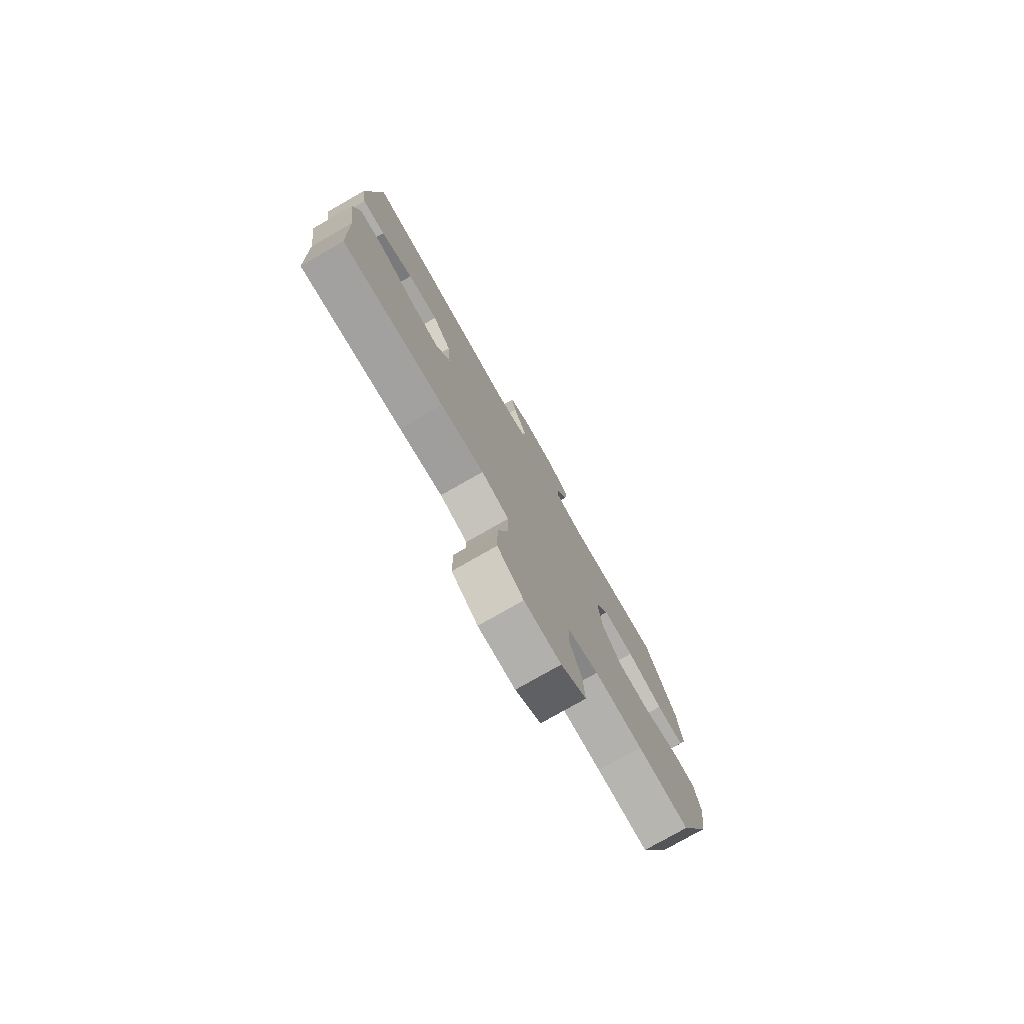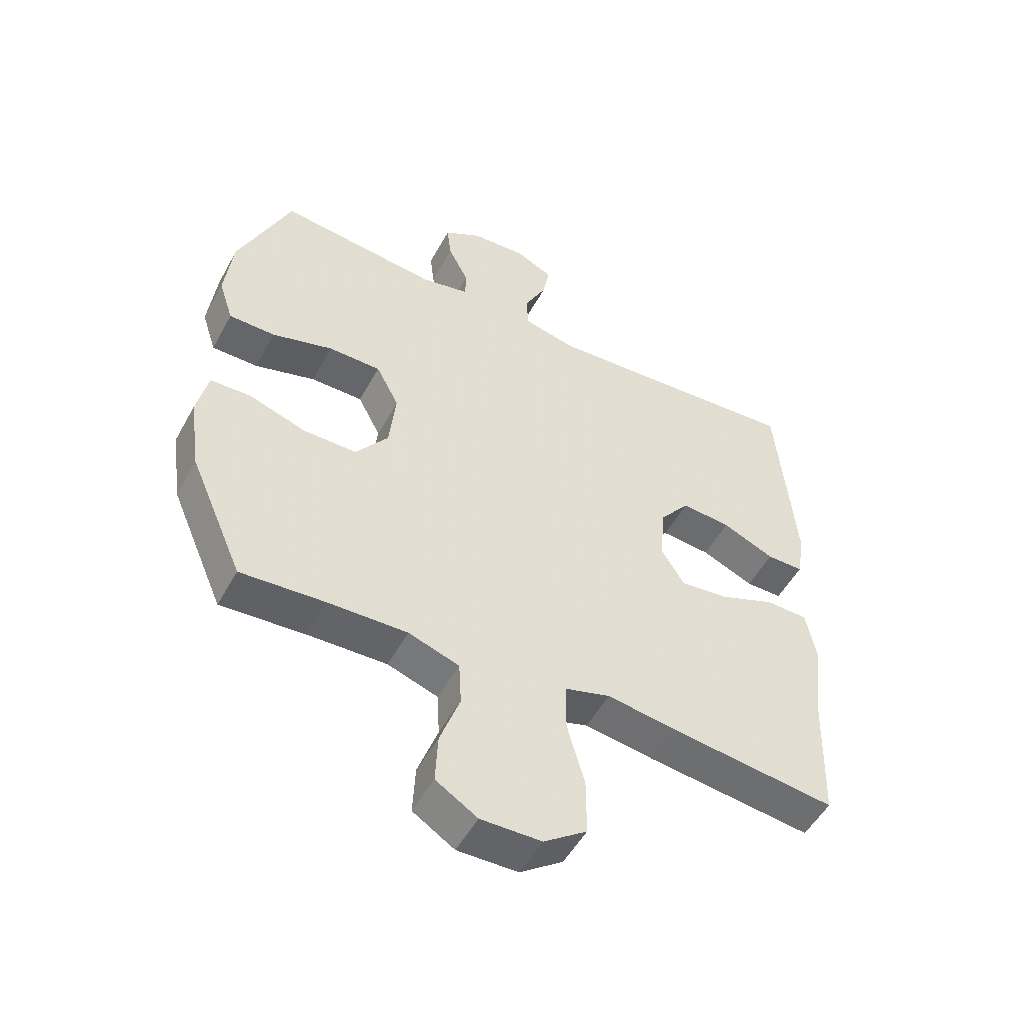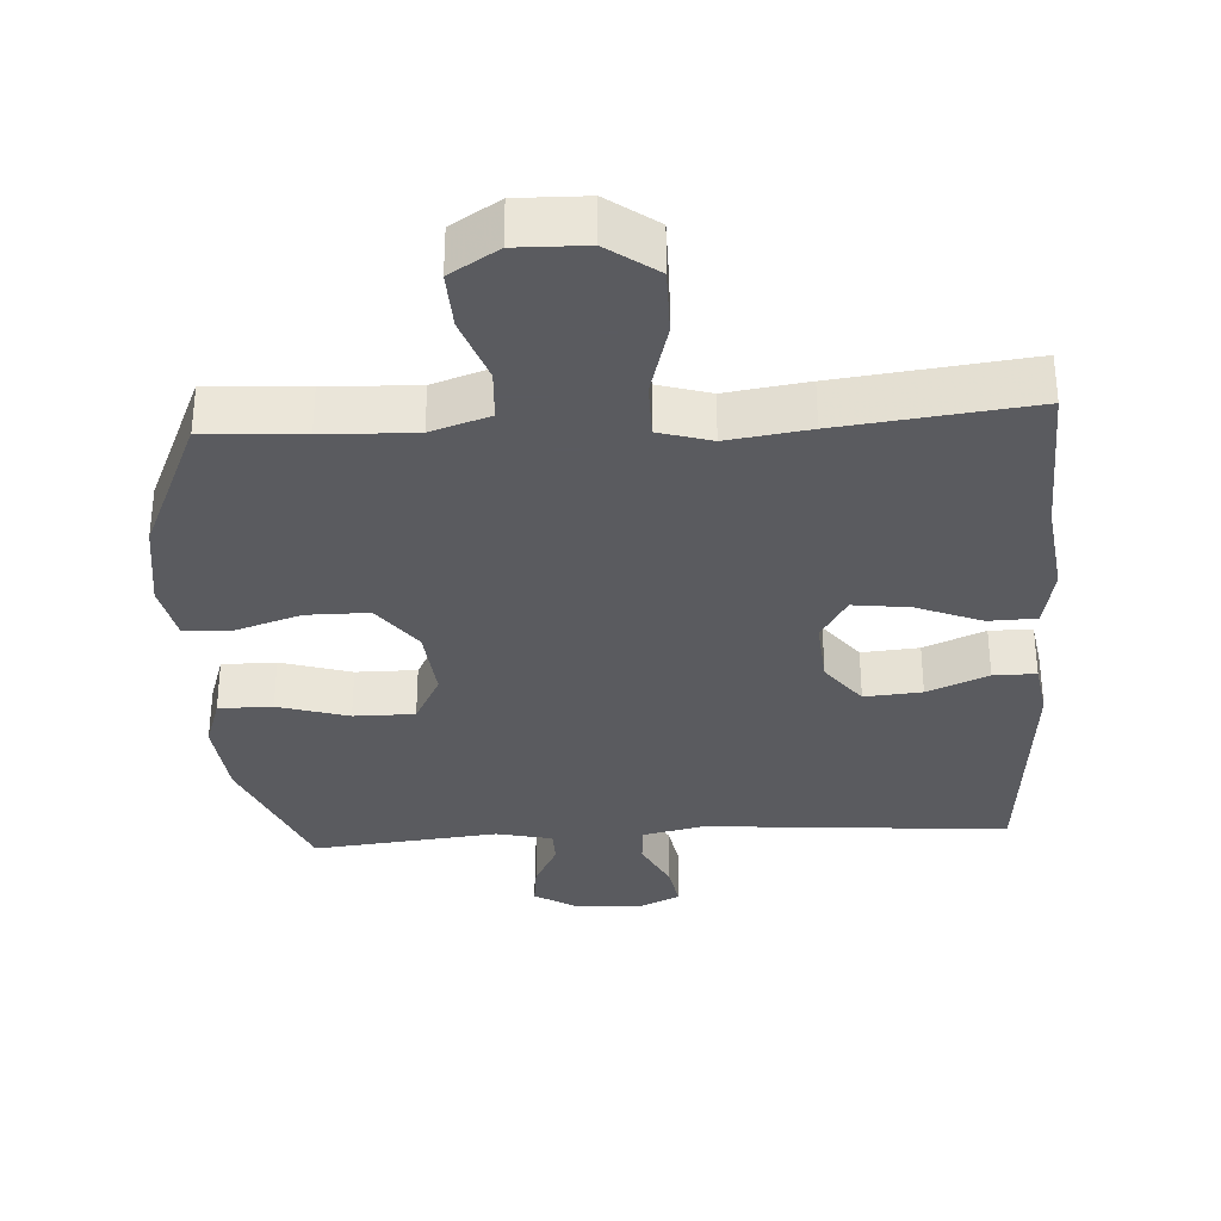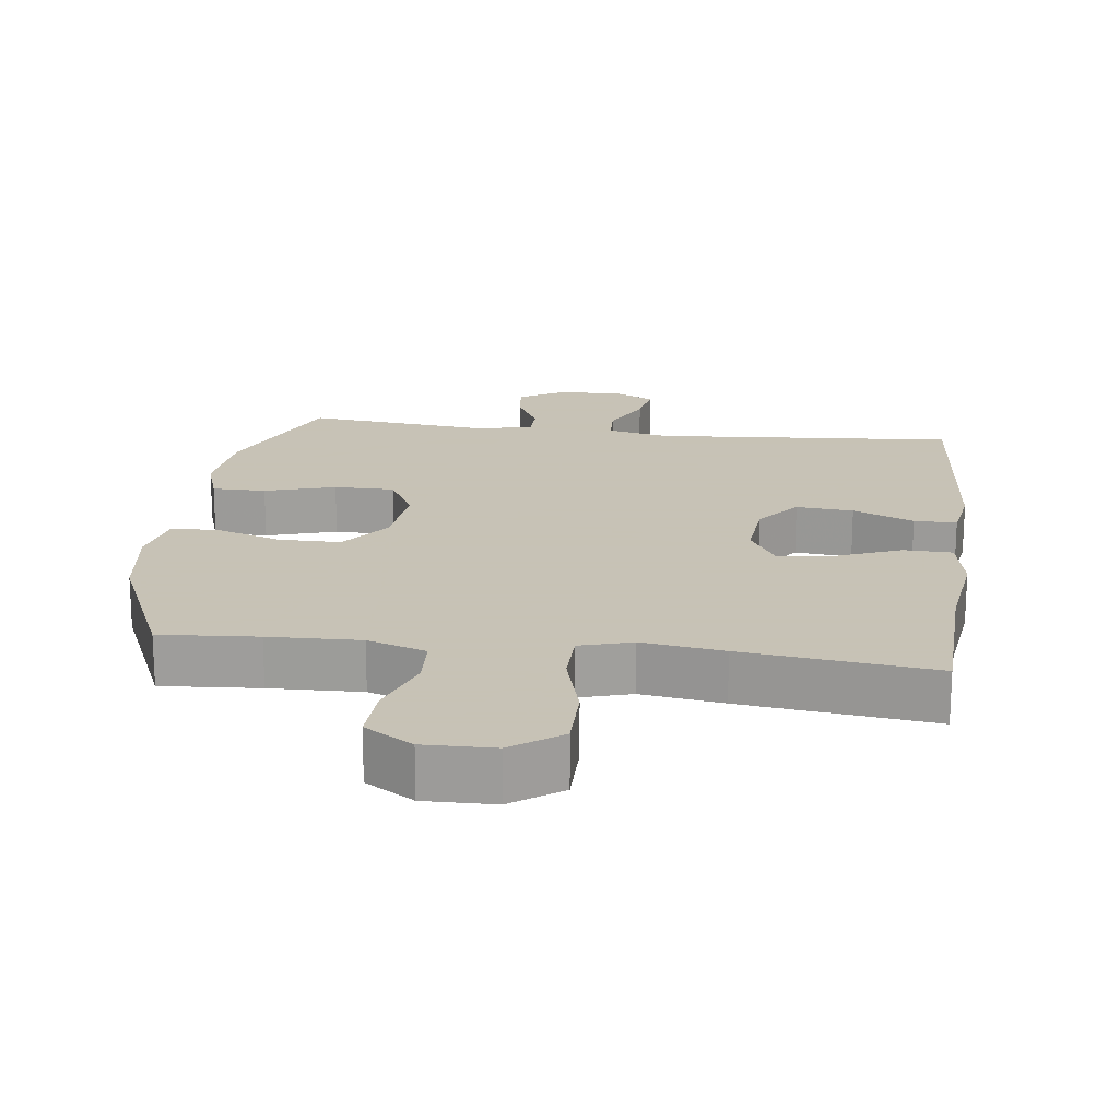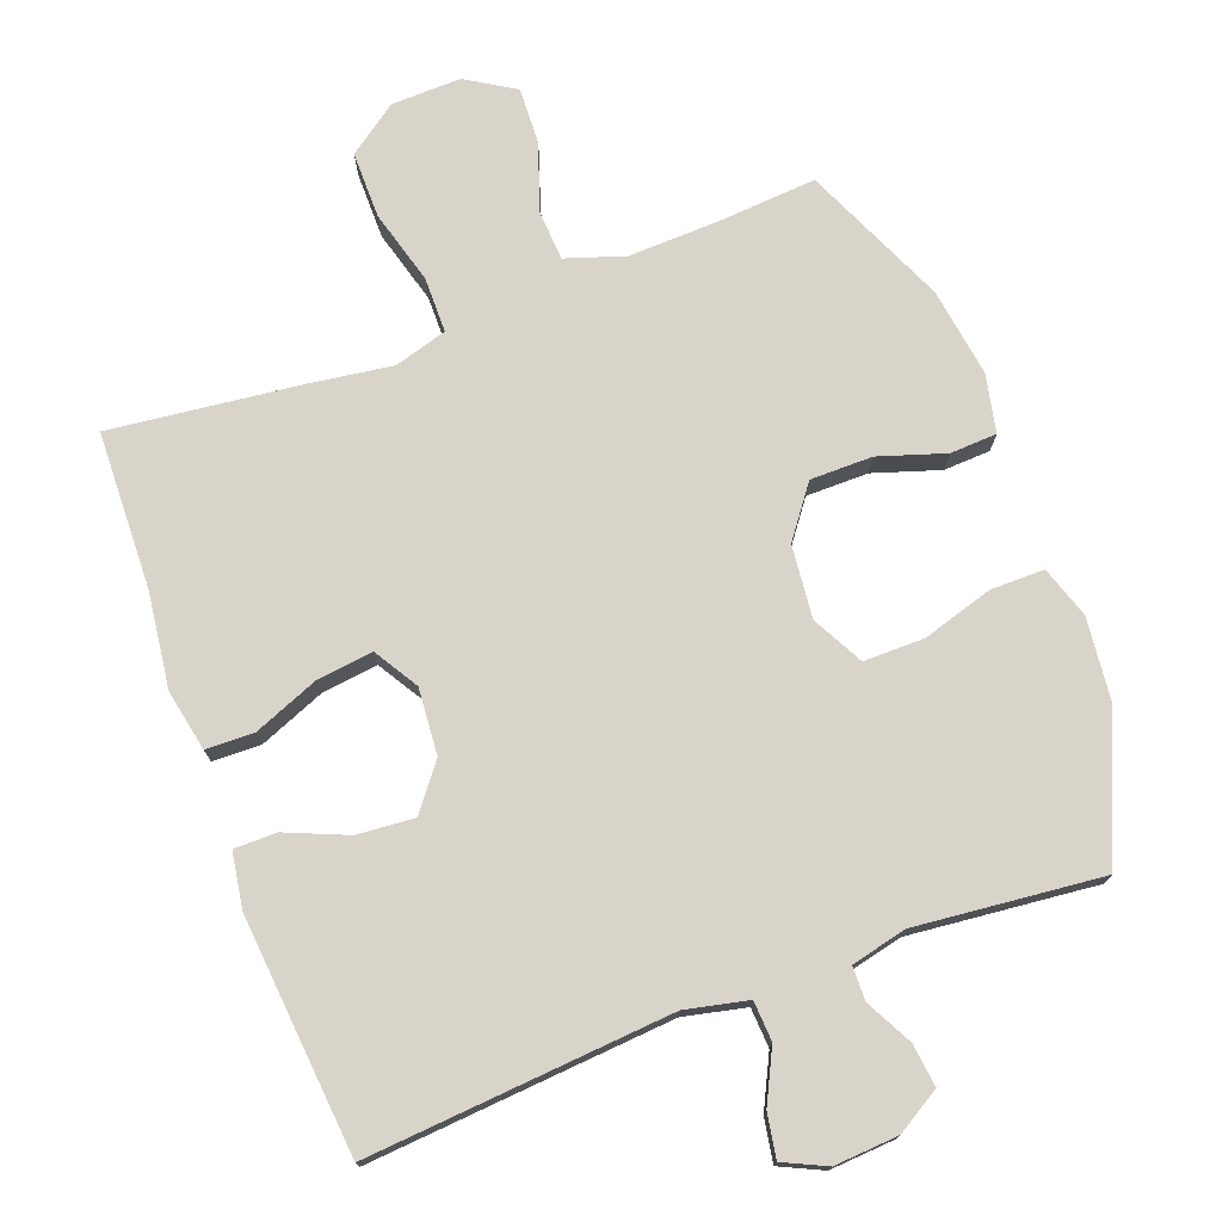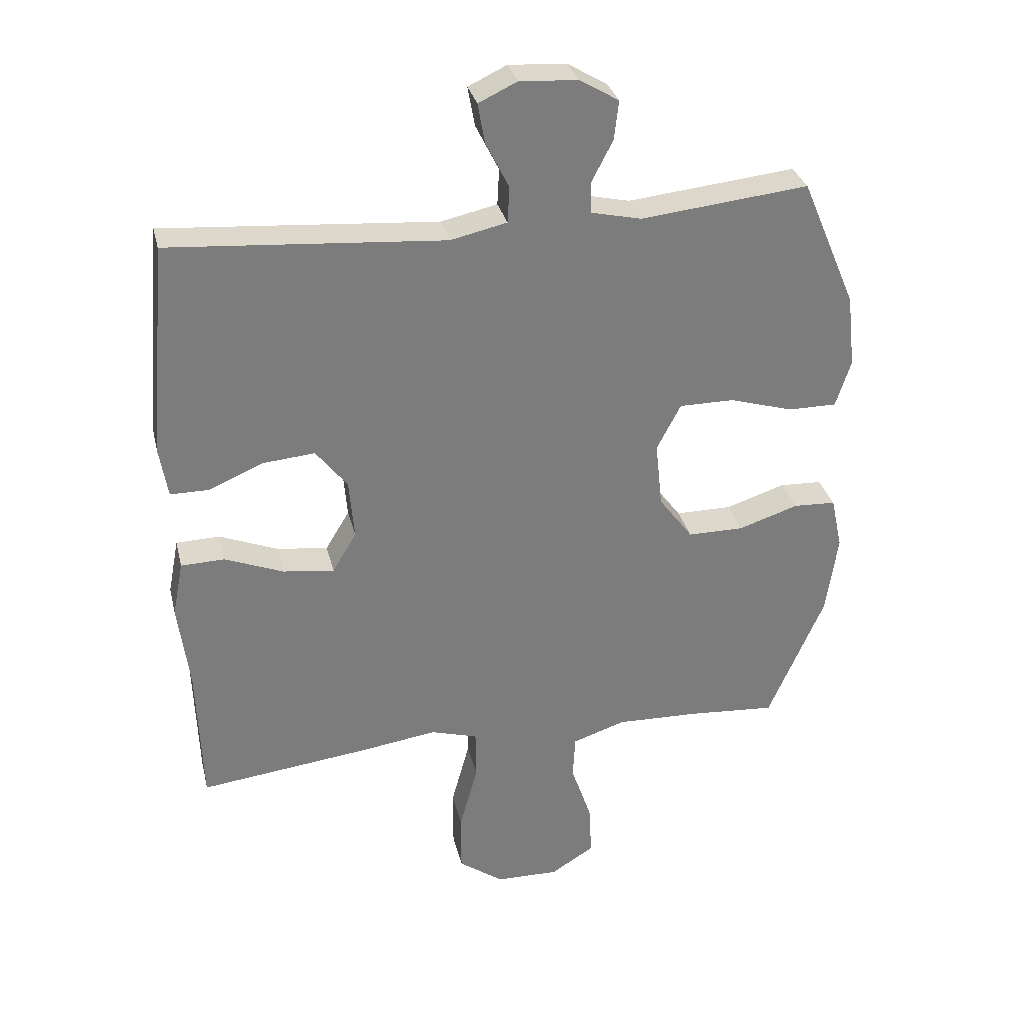
<metadata>
{"format":"obj","ext":"obj","renderer":"f3d","projection":"perspective","resolution":1024,"background":"white","views":[{"elev":-77.9,"azim":-60.3,"up":"+Z"},{"elev":-51.8,"azim":151.9,"up":"+Z"},{"elev":-33.5,"azim":-176.7,"up":"+Y"},{"elev":19.1,"azim":-172.8,"up":"+Y"},{"elev":74.8,"azim":-20.7,"up":"+Y"},{"elev":31.5,"azim":-13.1,"up":"+Z"}]}
</metadata>
<code>
v -0.5 0.07 -0.5
v -0.508 0.07 -0.275
v -0.526 0.07 -0.139
v -0.509 0.07 -0.051
v -0.44 0.07 -0.049
v -0.347 0.07 -0.086
v -0.266 0.07 -0.096
v -0.228 0.07 -0.033
v -0.236 0.07 0.062
v -0.286 0.07 0.126
v -0.368 0.07 0.119
v -0.455 0.07 0.082
v -0.516 0.07 0.082
v -0.529 0.07 0.161
v -0.5 0.07 0.5
v -0.065 0.07 0.467
v 0.024 0.07 0.487
v 0.027 0.07 0.544
v -0.01 0.07 0.618
v -0.021 0.07 0.68
v 0.04 0.07 0.709
v 0.132 0.07 0.703
v 0.194 0.07 0.666
v 0.187 0.07 0.605
v 0.153 0.07 0.539
v 0.154 0.07 0.49
v 0.234 0.07 0.472
v 0.5 0.07 0.5
v 0.587 0.07 0.296
v 0.6 0.07 0.18
v 0.576 0.07 0.106
v 0.499 0.07 0.106
v 0.398 0.07 0.136
v 0.311 0.07 0.136
v 0.273 0.07 0.063
v 0.284 0.07 -0.041
v 0.338 0.07 -0.113
v 0.427 0.07 -0.113
v 0.522 0.07 -0.082
v 0.589 0.07 -0.085
v 0.607 0.07 -0.168
v 0.589 0.07 -0.295
v 0.5 0.07 -0.5
v 0.36 0.07 -0.49
v 0.229 0.07 -0.486
v 0.145 0.07 -0.514
v 0.141 0.07 -0.587
v 0.174 0.07 -0.68
v 0.178 0.07 -0.762
v 0.109 0.07 -0.805
v 0.009 0.07 -0.803
v -0.062 0.07 -0.752
v -0.062 0.07 -0.657
v -0.033 0.07 -0.551
v -0.034 0.07 -0.472
v -0.109 0.07 -0.45
v -0.226 0.07 -0.467
v -0.5 0 -0.5
v -0.508 0 -0.275
v -0.526 0 -0.139
v -0.509 0 -0.051
v -0.44 0 -0.049
v -0.347 0 -0.086
v -0.266 0 -0.096
v -0.228 0 -0.033
v -0.236 0 0.062
v -0.286 0 0.126
v -0.368 0 0.119
v -0.455 0 0.082
v -0.516 0 0.082
v -0.529 0 0.161
v -0.5 0 0.5
v -0.065 0 0.467
v 0.024 0 0.487
v 0.027 0 0.544
v -0.01 0 0.618
v -0.021 0 0.68
v 0.04 0 0.709
v 0.132 0 0.703
v 0.194 0 0.666
v 0.187 0 0.605
v 0.153 0 0.539
v 0.154 0 0.49
v 0.234 0 0.472
v 0.5 0 0.5
v 0.587 0 0.296
v 0.6 0 0.18
v 0.576 0 0.106
v 0.499 0 0.106
v 0.398 0 0.136
v 0.311 0 0.136
v 0.273 0 0.063
v 0.284 0 -0.041
v 0.338 0 -0.113
v 0.427 0 -0.113
v 0.522 0 -0.082
v 0.589 0 -0.085
v 0.607 0 -0.168
v 0.589 0 -0.295
v 0.5 0 -0.5
v 0.36 0 -0.49
v 0.229 0 -0.486
v 0.145 0 -0.514
v 0.141 0 -0.587
v 0.174 0 -0.68
v 0.178 0 -0.762
v 0.109 0 -0.805
v 0.009 0 -0.803
v -0.062 0 -0.752
v -0.062 0 -0.657
v -0.033 0 -0.551
v -0.034 0 -0.472
v -0.109 0 -0.45
v -0.226 0 -0.467
f 56 57 1 2
f 55 56 2 3
f 51 52 53 54
f 51 54 55
f 50 51 55
f 47 48 49 50
f 46 47 50 55
f 45 46 55 3
f 41 42 43 44
f 38 39 40 41
f 37 38 41 44
f 36 37 44 45
f 30 31 32 33
f 30 33 34
f 27 28 29 30
f 26 27 30 34
f 22 23 24 25
f 22 25 26
f 21 22 26
f 18 19 20 21
f 17 18 21 26
f 16 17 26 34
f 11 12 13 14
f 10 11 14 15
f 9 10 15 16
f 3 4 5 6
f 3 6 7
f 45 3 7
f 35 36 45 7
f 34 35 7 8
f 8 9 16 34
f 59 58 114 113
f 60 59 113 112
f 111 110 109 108
f 112 111 108
f 112 108 107
f 107 106 105 104
f 112 107 104 103
f 60 112 103 102
f 101 100 99 98
f 98 97 96 95
f 101 98 95 94
f 102 101 94 93
f 90 89 88 87
f 91 90 87
f 87 86 85 84
f 91 87 84 83
f 82 81 80 79
f 83 82 79
f 83 79 78
f 78 77 76 75
f 83 78 75 74
f 91 83 74 73
f 71 70 69 68
f 72 71 68 67
f 73 72 67 66
f 63 62 61 60
f 64 63 60
f 64 60 102
f 64 102 93 92
f 65 64 92 91
f 91 73 66 65
f 1 58 59 2
f 2 59 60 3
f 3 60 61 4
f 4 61 62 5
f 5 62 63 6
f 6 63 64 7
f 7 64 65 8
f 8 65 66 9
f 9 66 67 10
f 10 67 68 11
f 11 68 69 12
f 12 69 70 13
f 13 70 71 14
f 14 71 72 15
f 15 72 73 16
f 16 73 74 17
f 17 74 75 18
f 18 75 76 19
f 19 76 77 20
f 20 77 78 21
f 21 78 79 22
f 22 79 80 23
f 23 80 81 24
f 24 81 82 25
f 25 82 83 26
f 26 83 84 27
f 27 84 85 28
f 28 85 86 29
f 29 86 87 30
f 30 87 88 31
f 31 88 89 32
f 32 89 90 33
f 33 90 91 34
f 34 91 92 35
f 35 92 93 36
f 36 93 94 37
f 37 94 95 38
f 38 95 96 39
f 39 96 97 40
f 40 97 98 41
f 41 98 99 42
f 42 99 100 43
f 43 100 101 44
f 44 101 102 45
f 45 102 103 46
f 46 103 104 47
f 47 104 105 48
f 48 105 106 49
f 49 106 107 50
f 50 107 108 51
f 51 108 109 52
f 52 109 110 53
f 53 110 111 54
f 54 111 112 55
f 55 112 113 56
f 56 113 114 57
f 57 114 58 1

</code>
